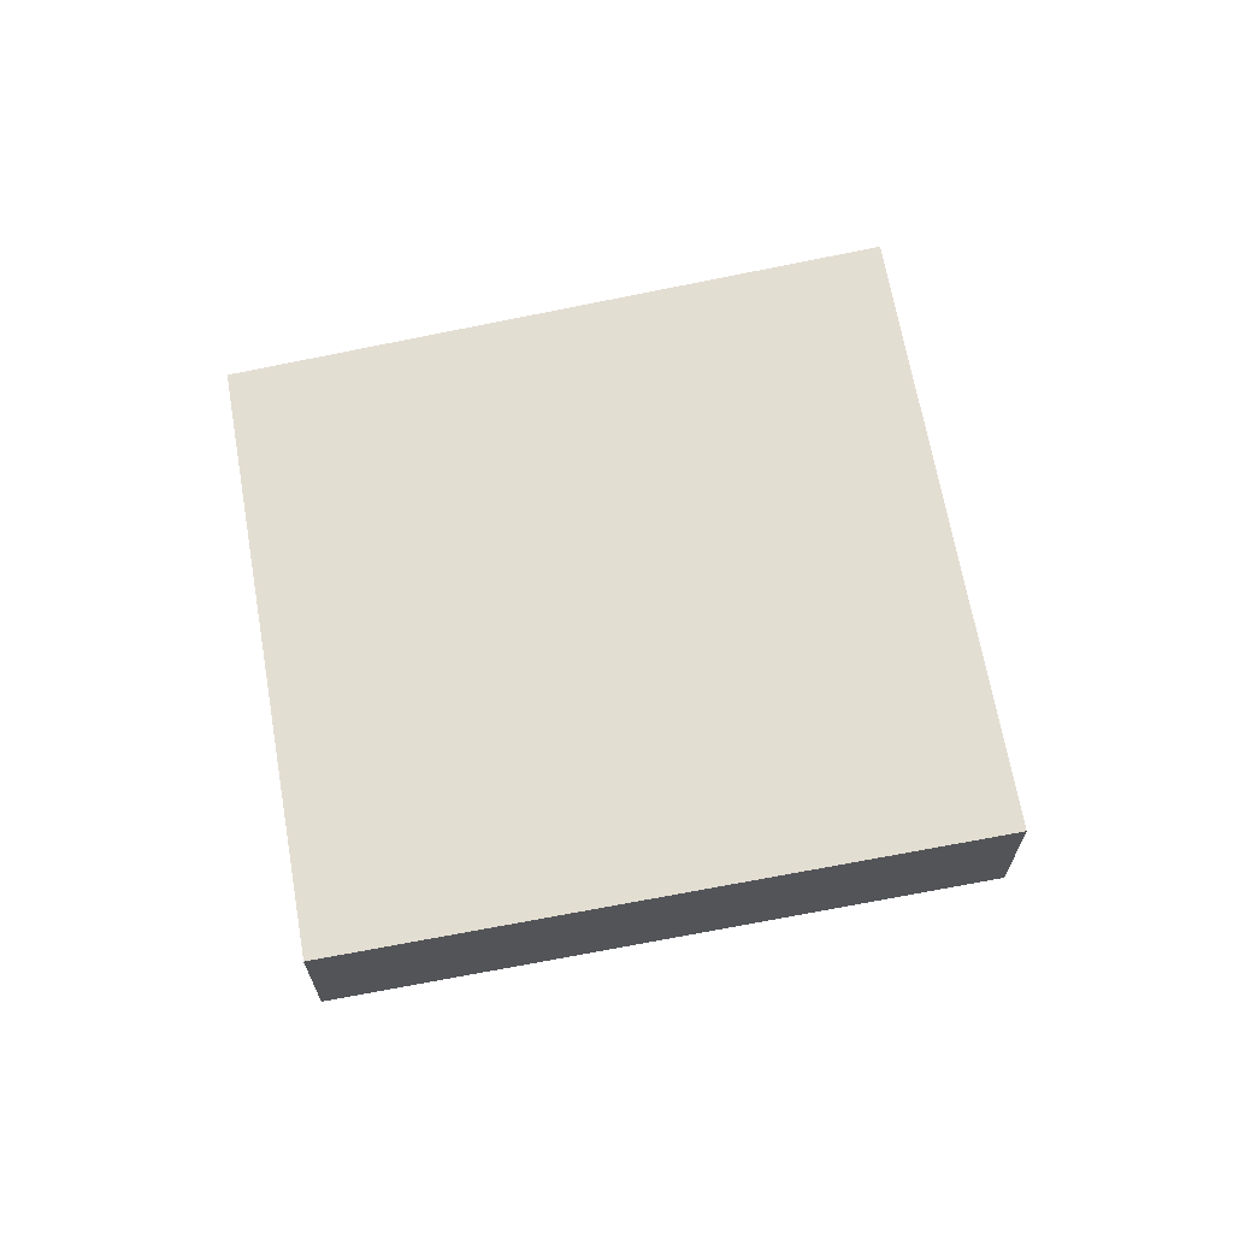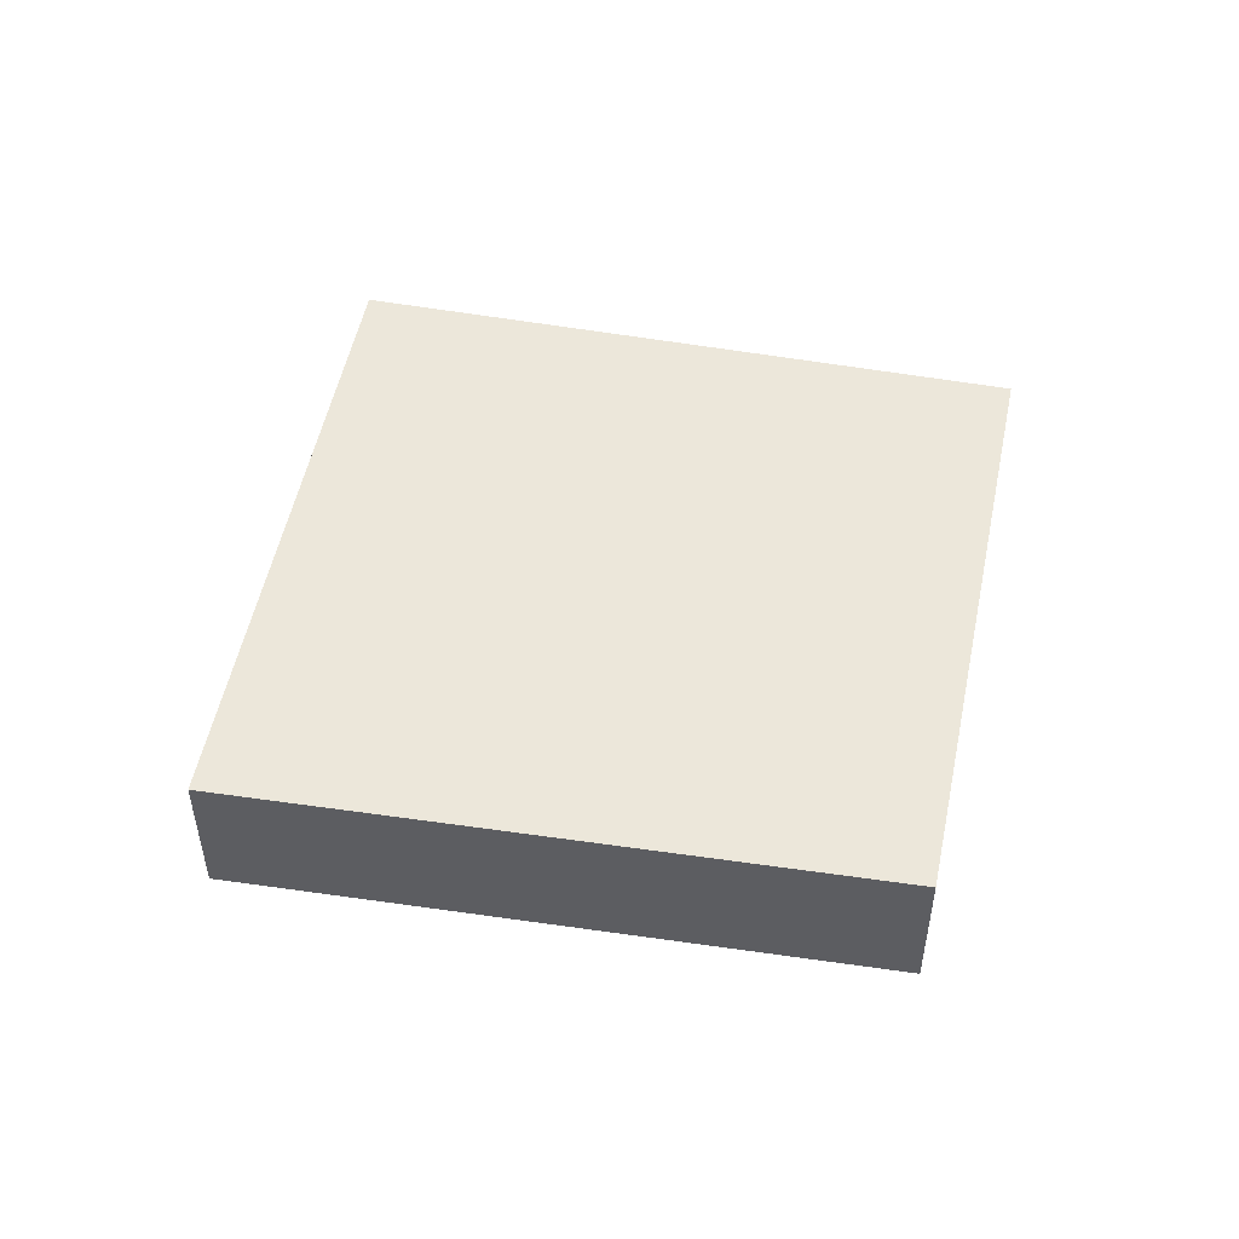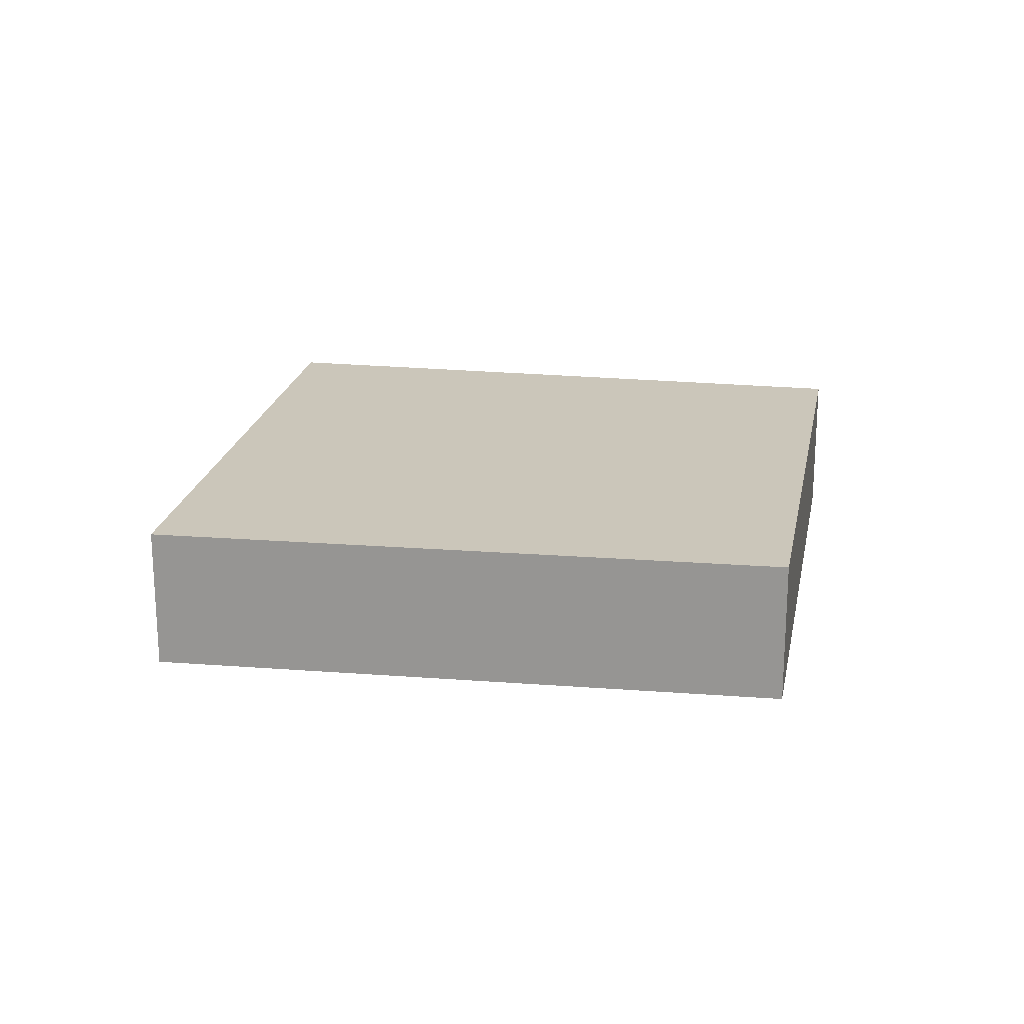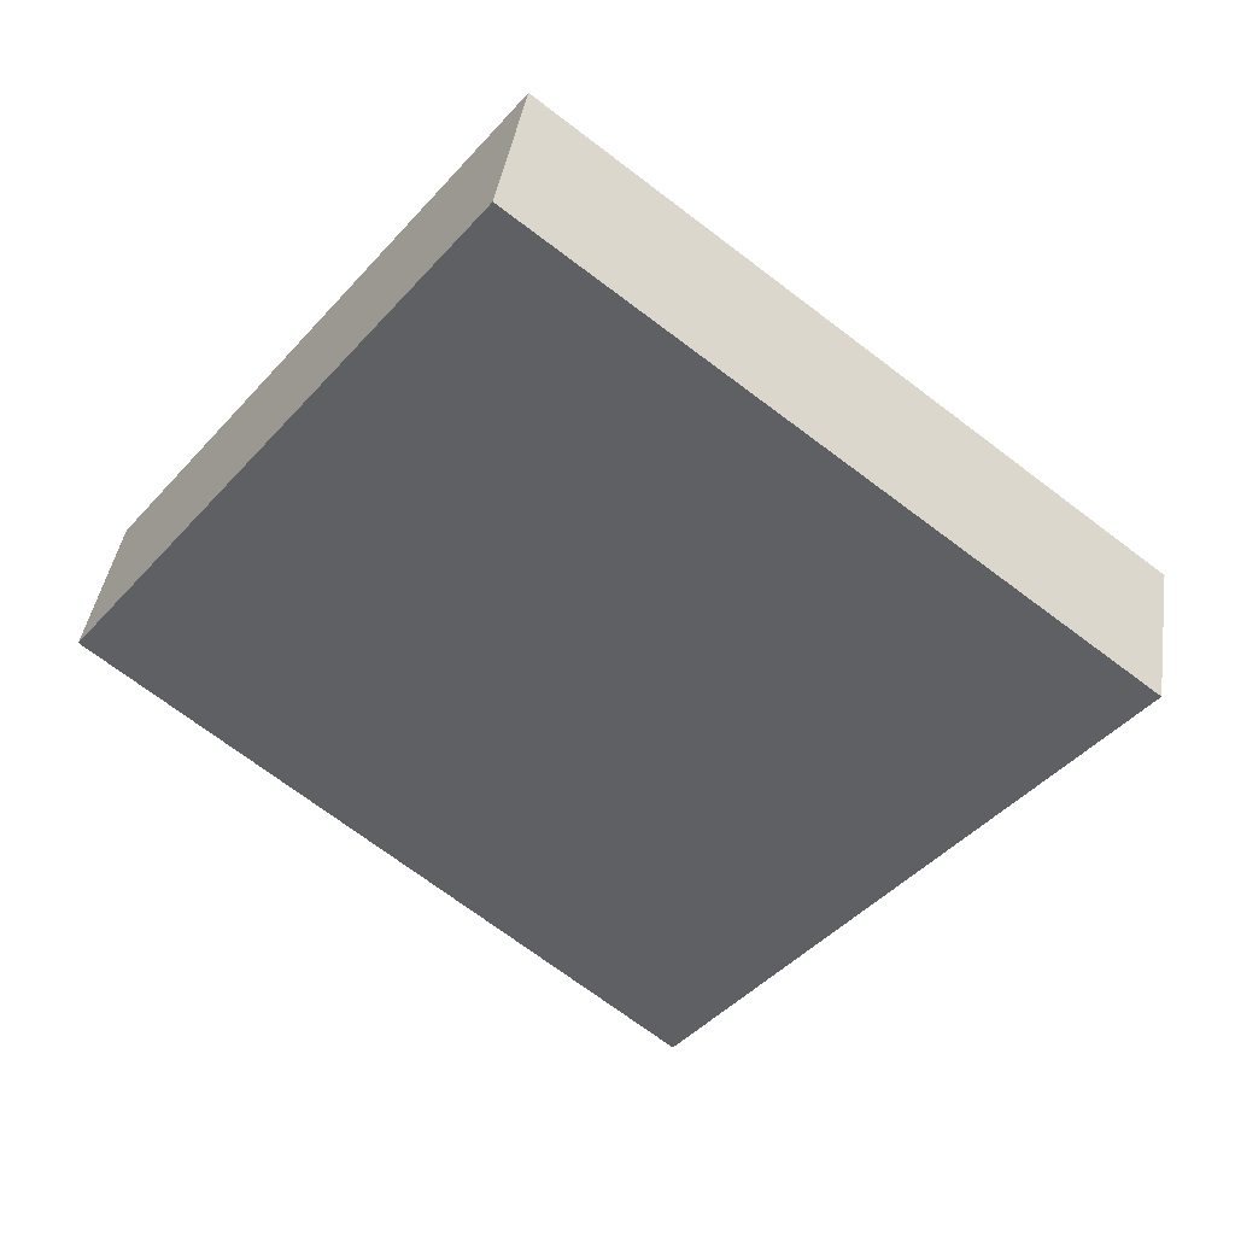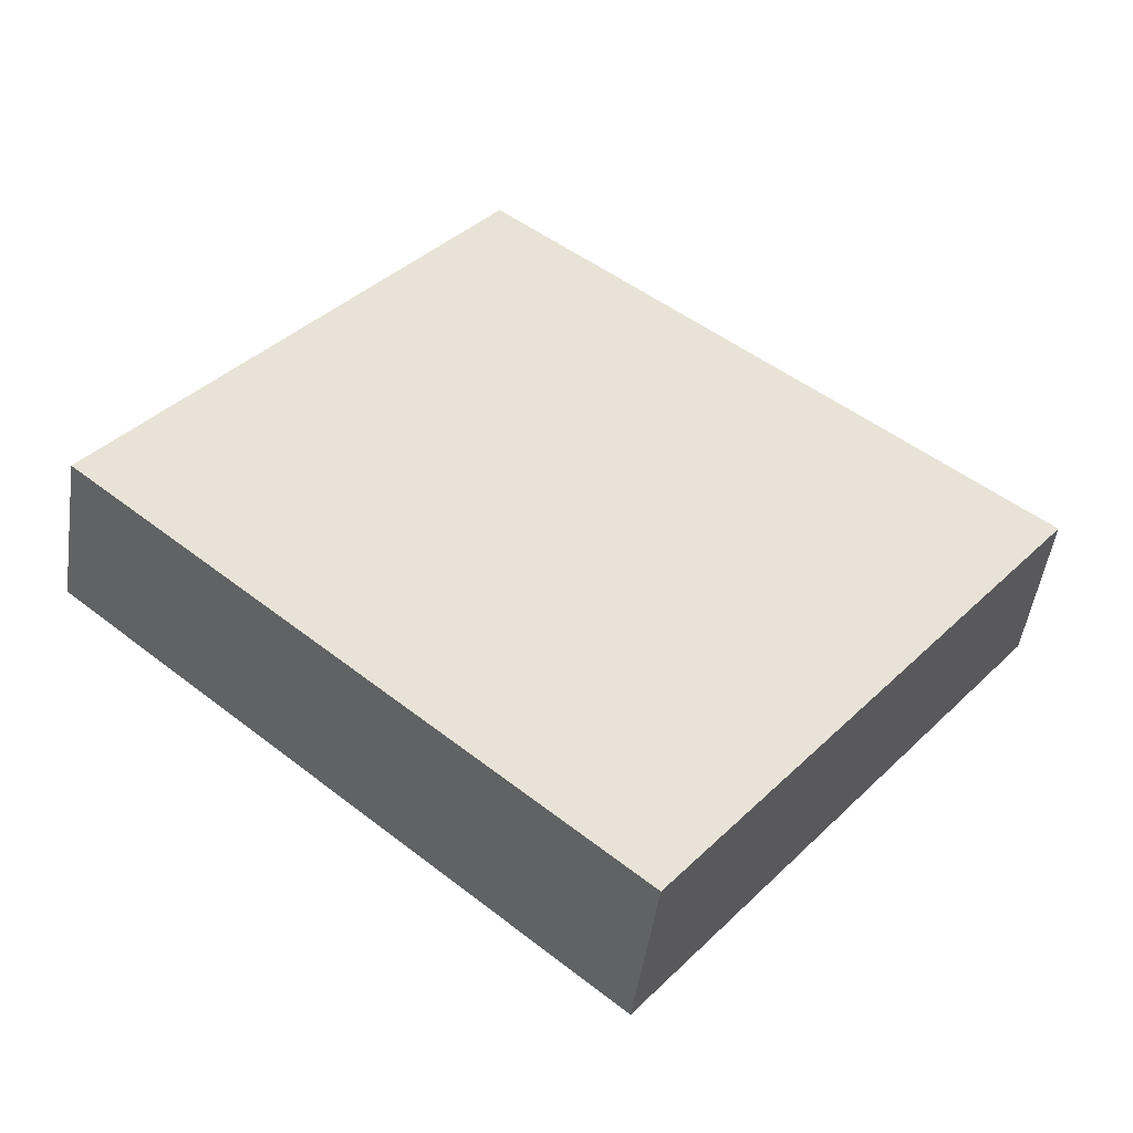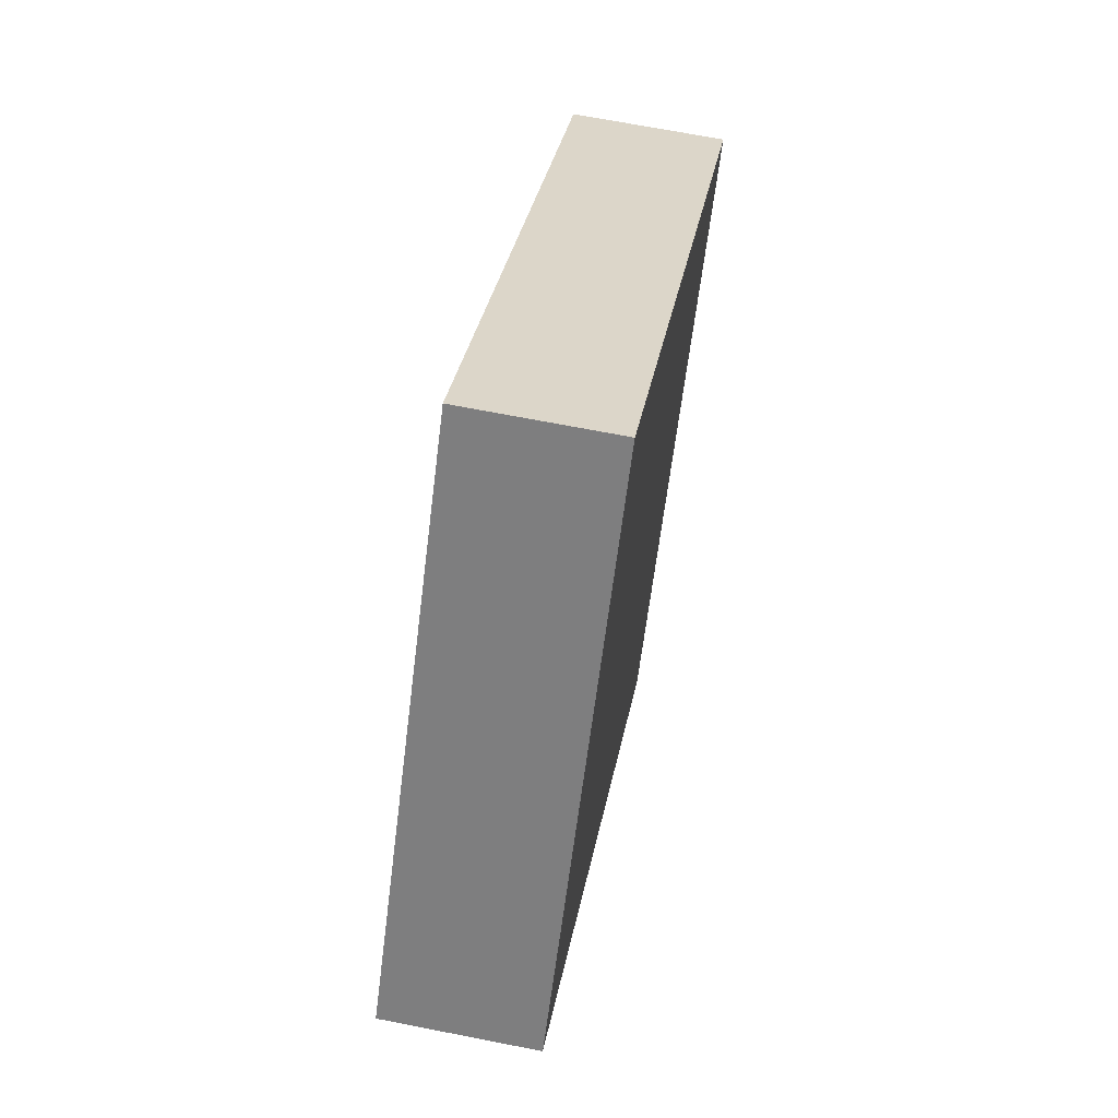
<metadata>
{"format":"obj","ext":"obj","renderer":"f3d","projection":"perspective","resolution":1024,"background":"white","views":[{"elev":67.4,"azim":27.6,"up":"+Y"},{"elev":52.0,"azim":-130.9,"up":"+Y"},{"elev":21.1,"azim":-131.9,"up":"+Y"},{"elev":41.8,"azim":8.7,"up":"+Z"},{"elev":-49.0,"azim":-8.2,"up":"+Z"},{"elev":67.2,"azim":-78.8,"up":"+Z"}]}
</metadata>
<code>
v  3.825 0.634 0.28
v  0 0.634 3.882e-17
v  1.573 0.634 2.05
v  2.181 0.634 -1.848
v  1.573 -1.255e-16 2.05
v  3.825 -1.715e-17 0.28
v  2.181 1.132e-16 -1.848
v  0 0 0
g defaultobject
f 1 2 3
f 2 1 4
f 5 1 3
f 1 5 6
f 6 4 1
f 4 6 7
f 7 2 4
f 2 7 8
f 8 3 2
f 3 8 5
f 8 6 5
f 6 8 7

</code>
